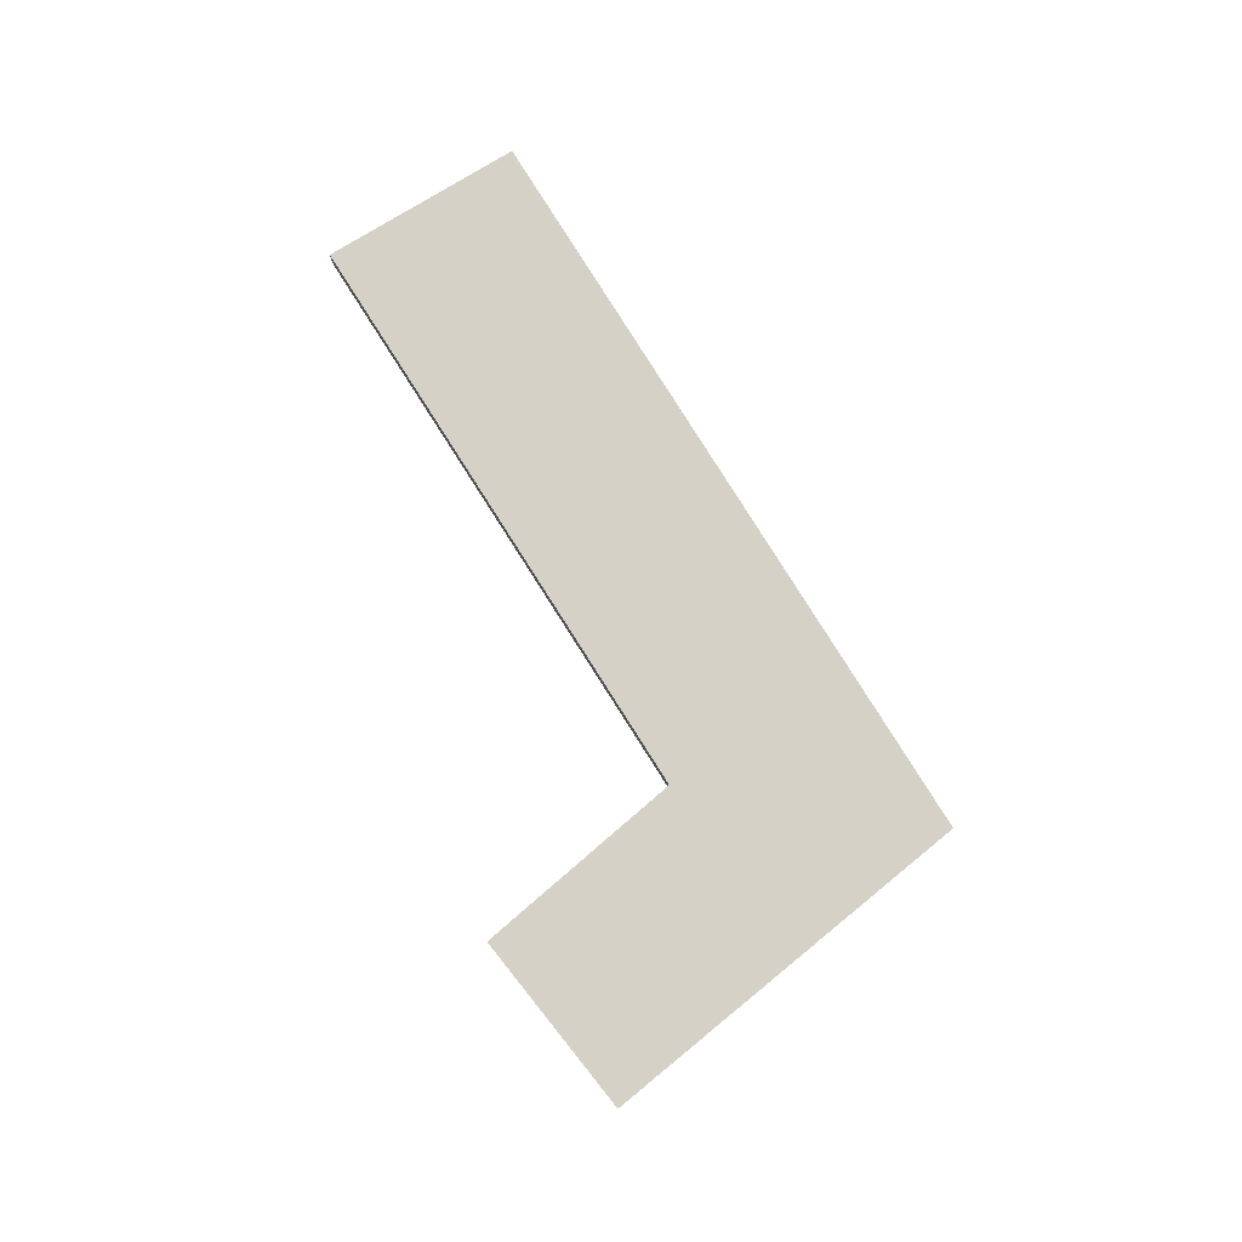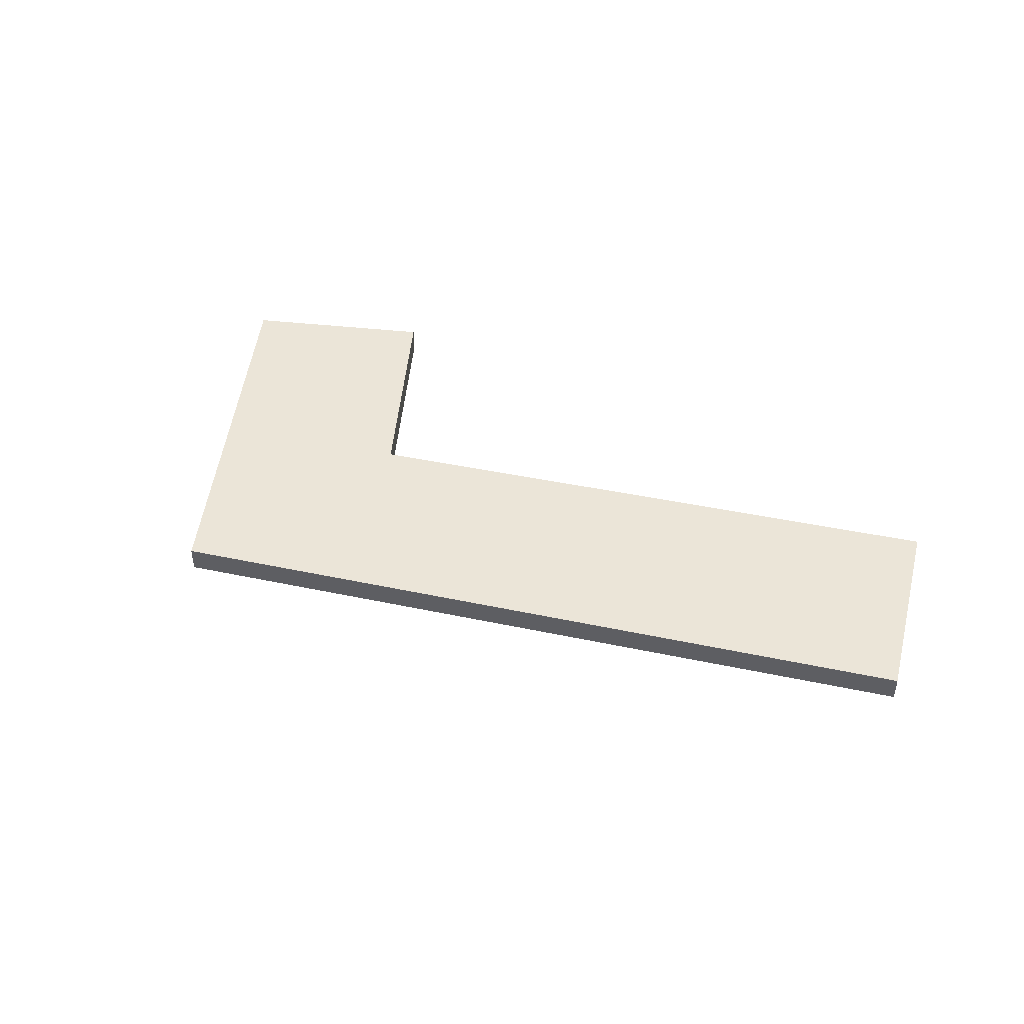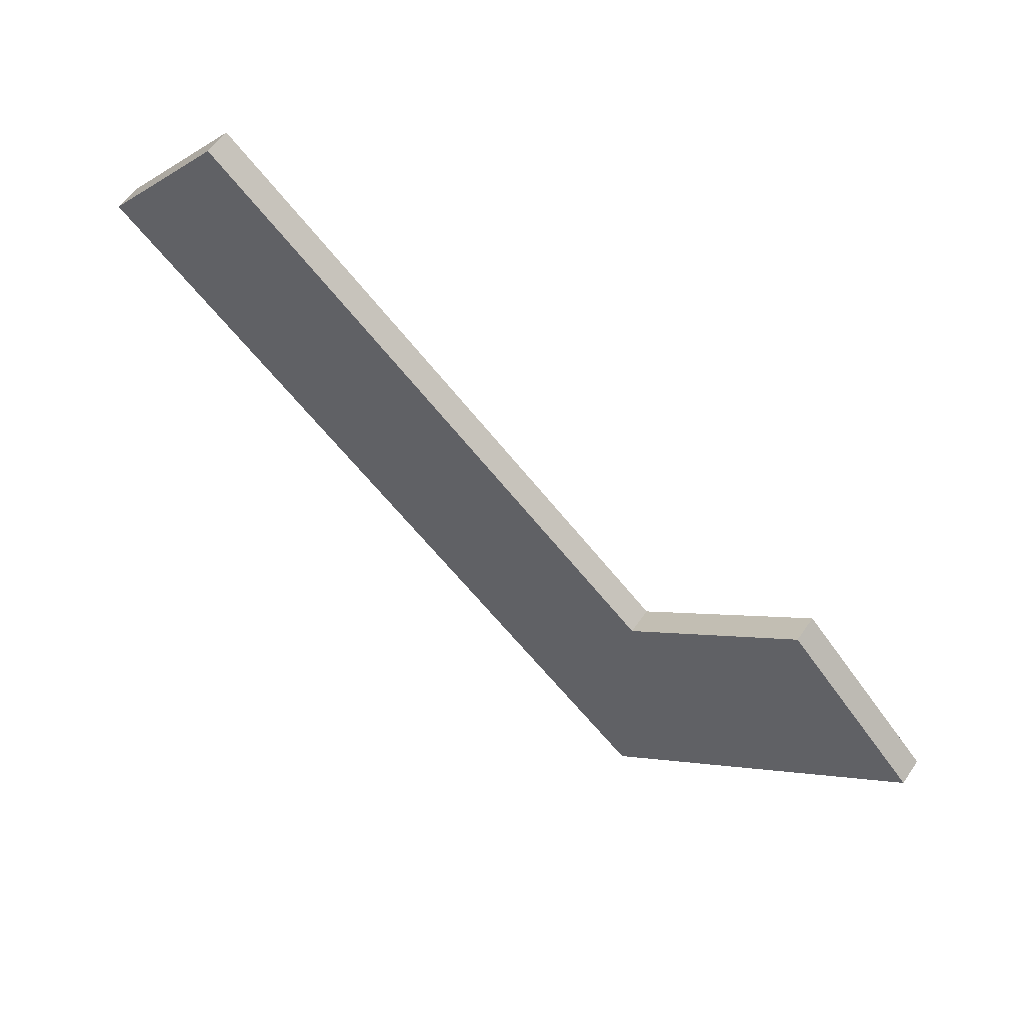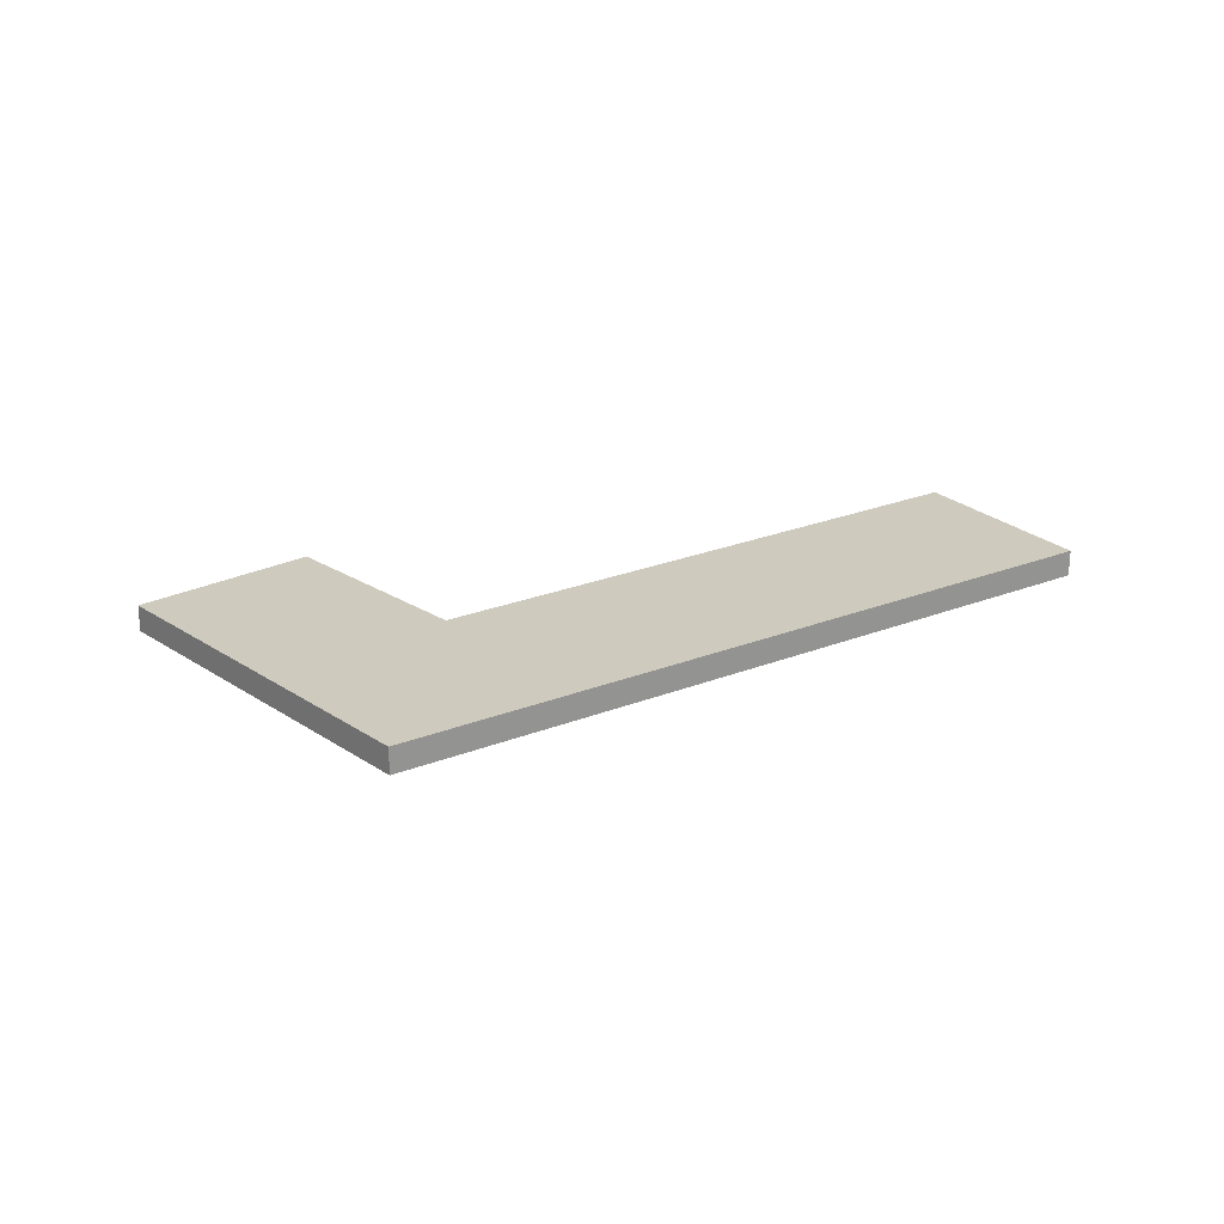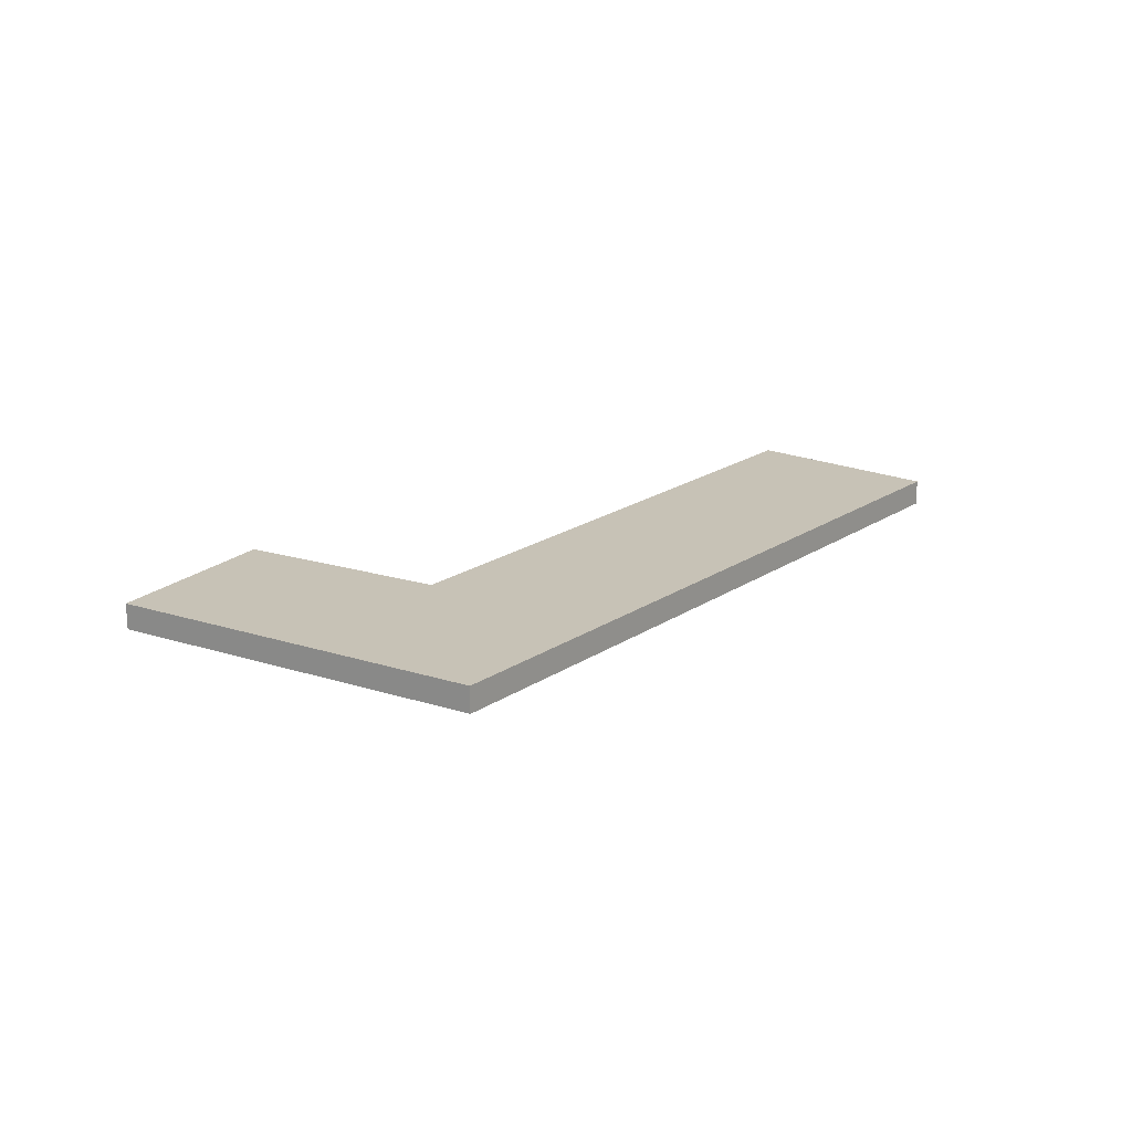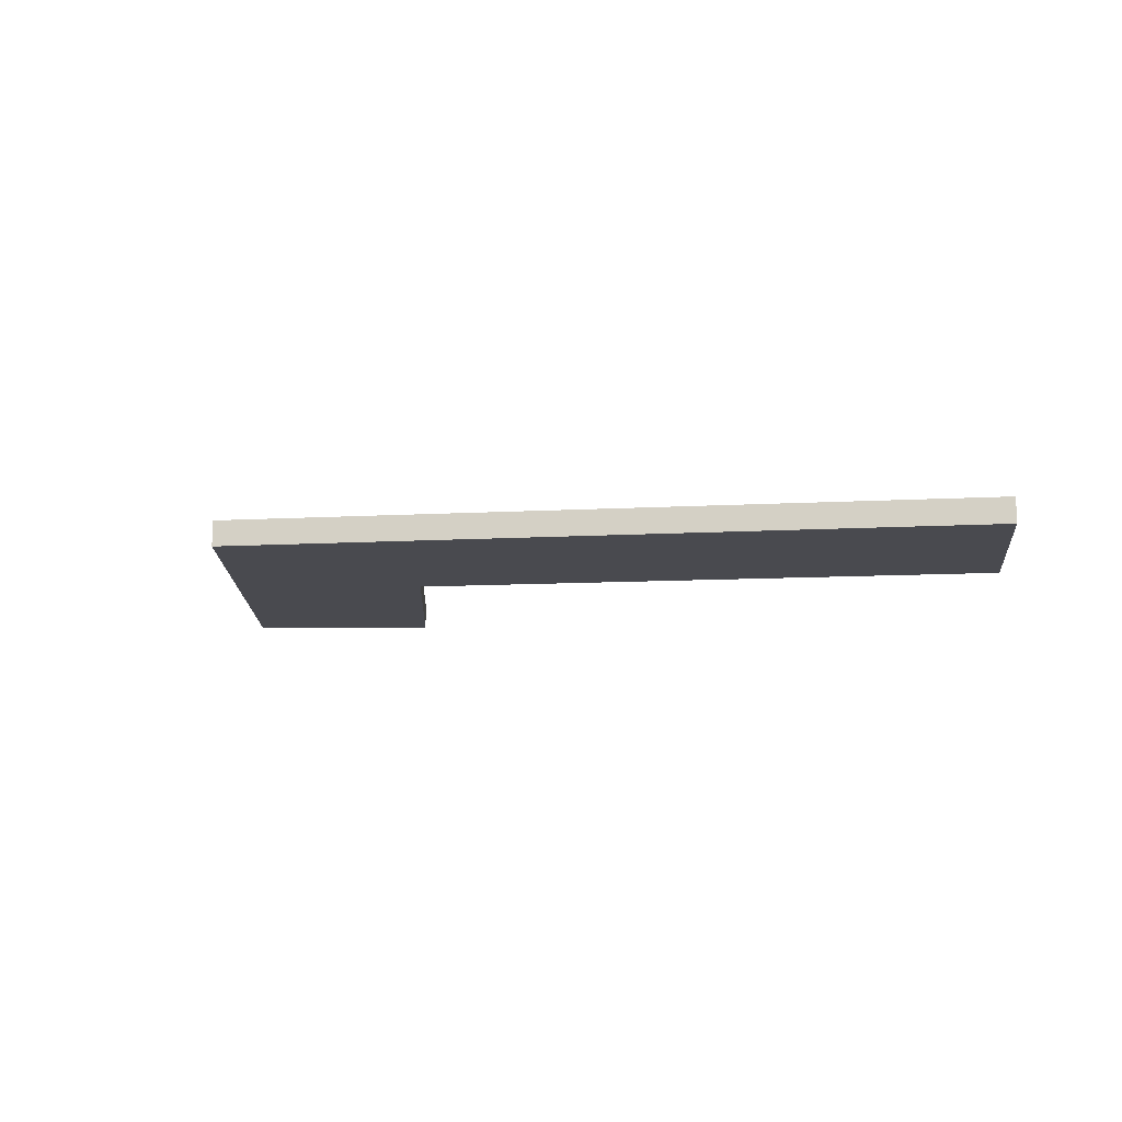
<metadata>
{"format":"obj","ext":"obj","renderer":"f3d","projection":"perspective","resolution":1024,"background":"white","views":[{"elev":78.7,"azim":-81.6,"up":"+Z"},{"elev":45.9,"azim":54.0,"up":"+Z"},{"elev":56.8,"azim":-146.2,"up":"+Y"},{"elev":23.2,"azim":6.1,"up":"+Z"},{"elev":19.3,"azim":-11.1,"up":"+Z"},{"elev":-13.5,"azim":46.9,"up":"+Z"}]}
</metadata>
<code>
o Victory_Cube.001
v -29.46 -18.67 -8e-06
v 81.36 76.75 -8e-06
v 112.8 38.92 -1e-05
v -29.8 -81.95 -9e-06
v -100.4 -17.66 -4e-06
v -69.31 15.82 -6e-06
v -29.46 -18.67 6.361
v 81.36 76.75 6.361
v 112.8 38.92 6.361
v -29.8 -81.95 6.361
v -100.4 -17.66 6.361
v -69.31 15.82 6.361
f 1 6 5
f 9 10 7
f 1 7 12
f 6 12 11
f 5 11 10
f 4 10 9
f 2 3 9
f 2 8 7
f 1 3 2
f 1 5 4
f 4 3 1
f 11 12 7
f 7 8 9
f 10 11 7
f 6 1 12
f 5 6 11
f 4 5 10
f 3 4 9
f 8 2 9
f 1 2 7

</code>
